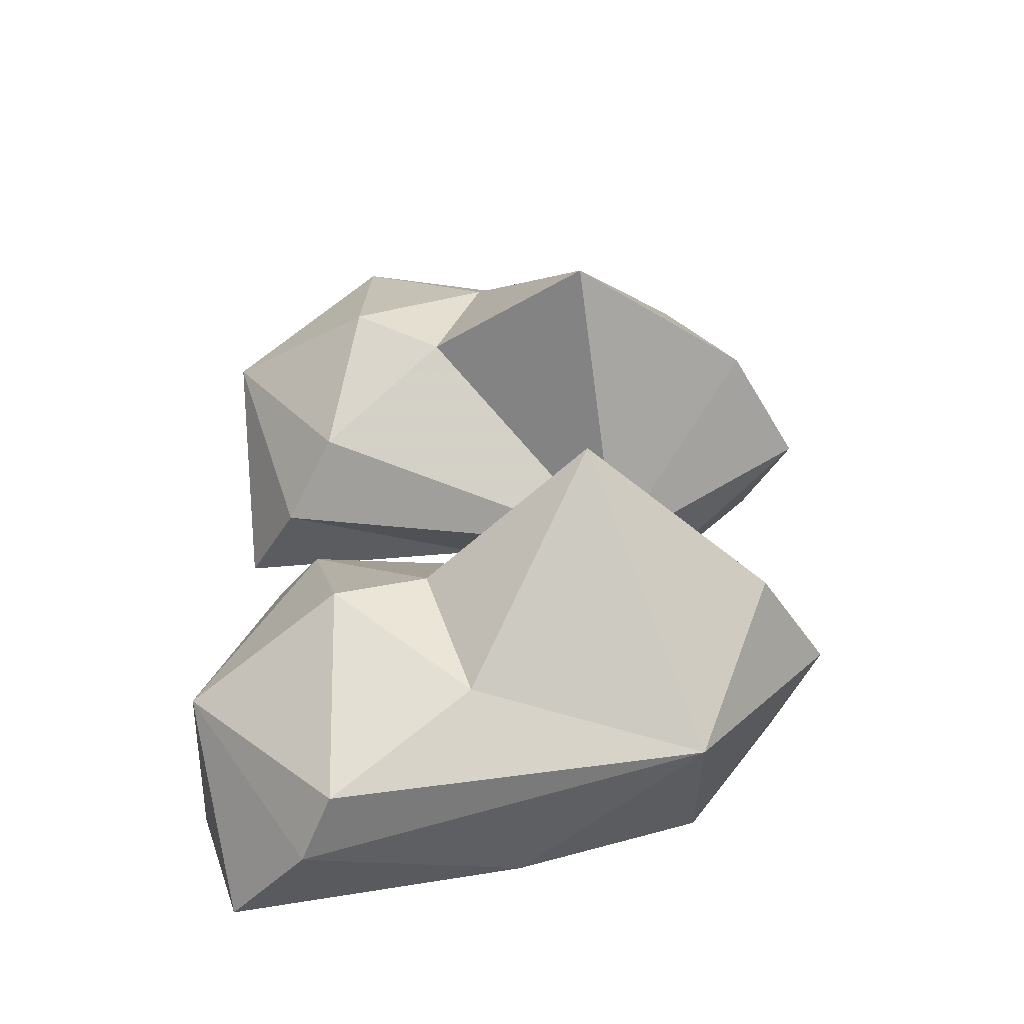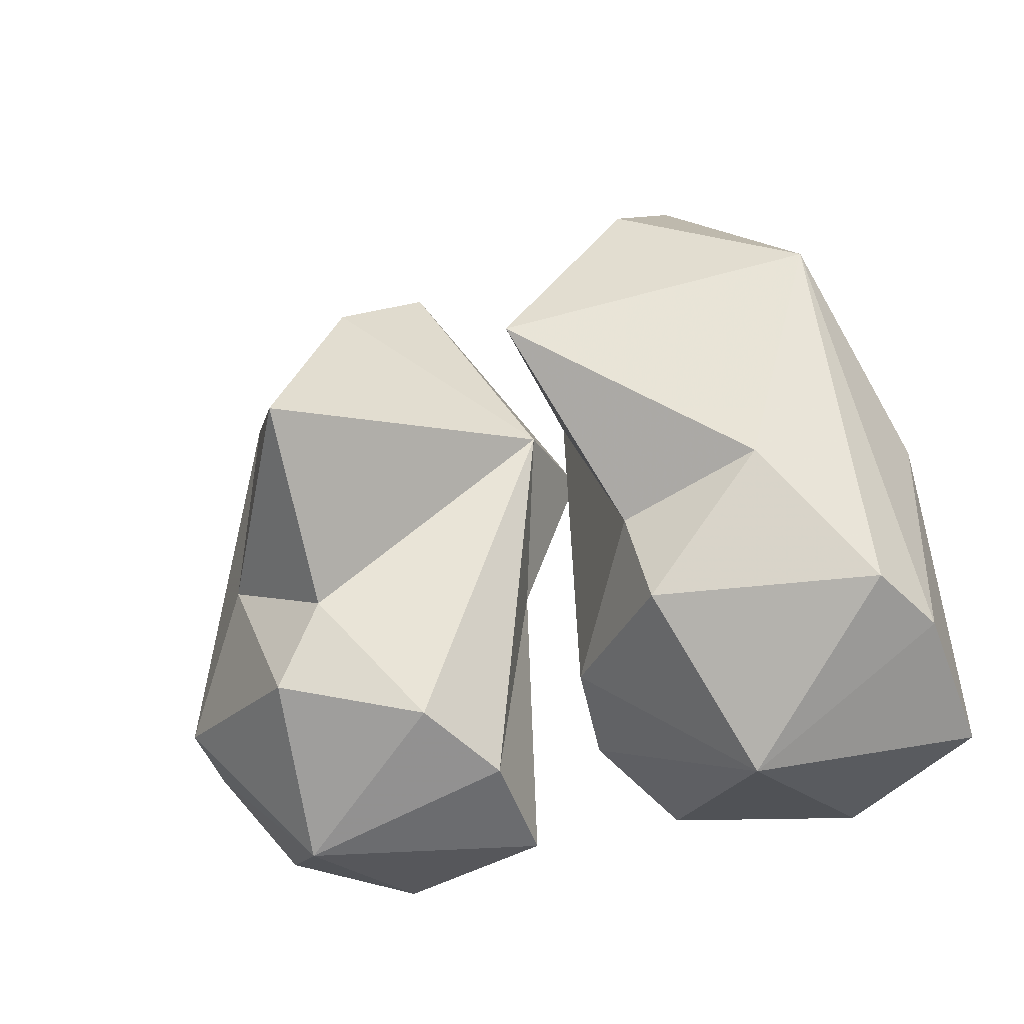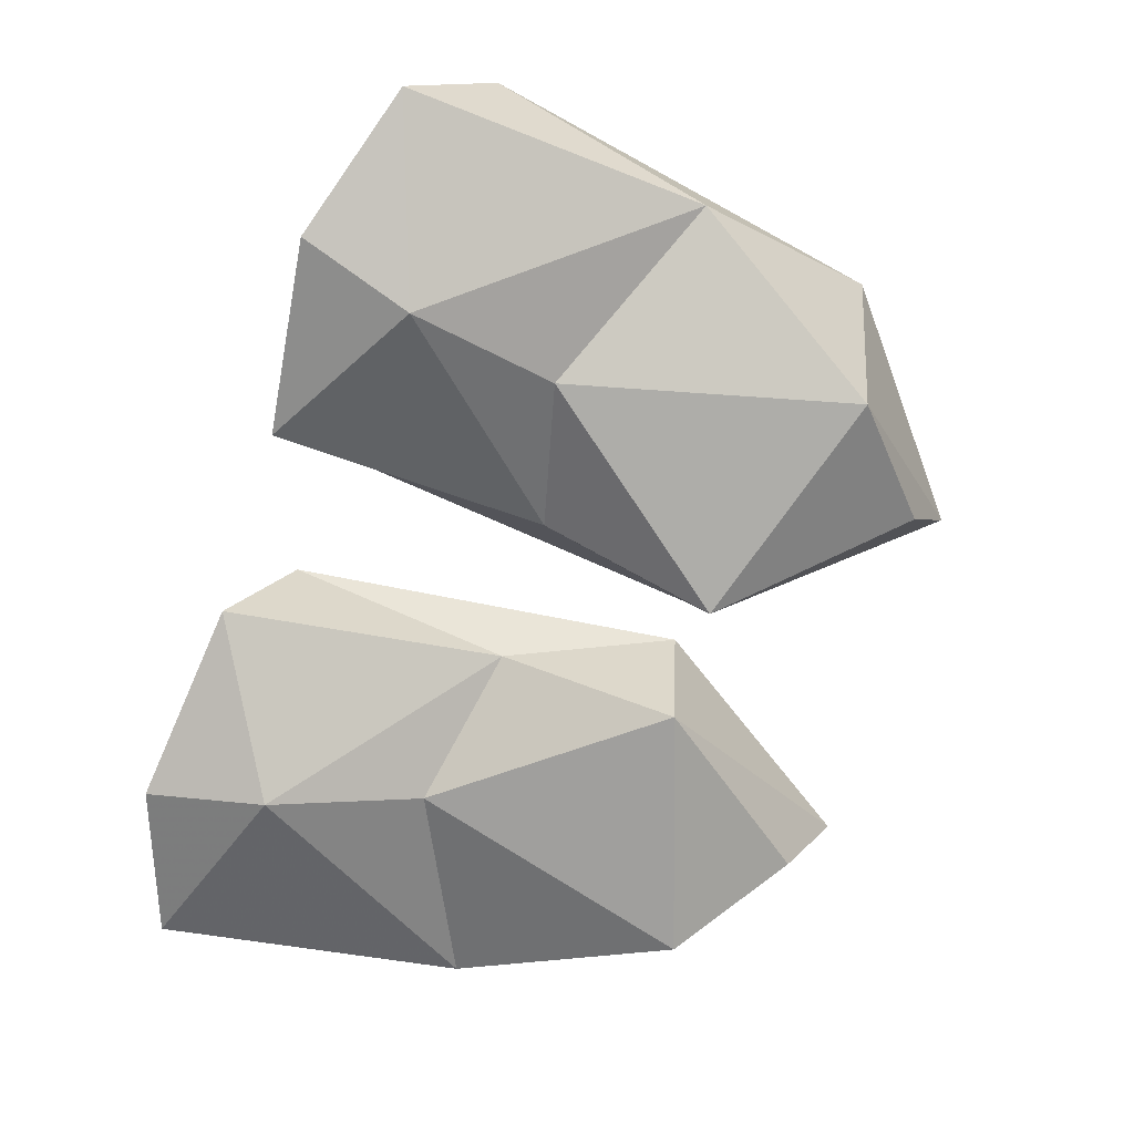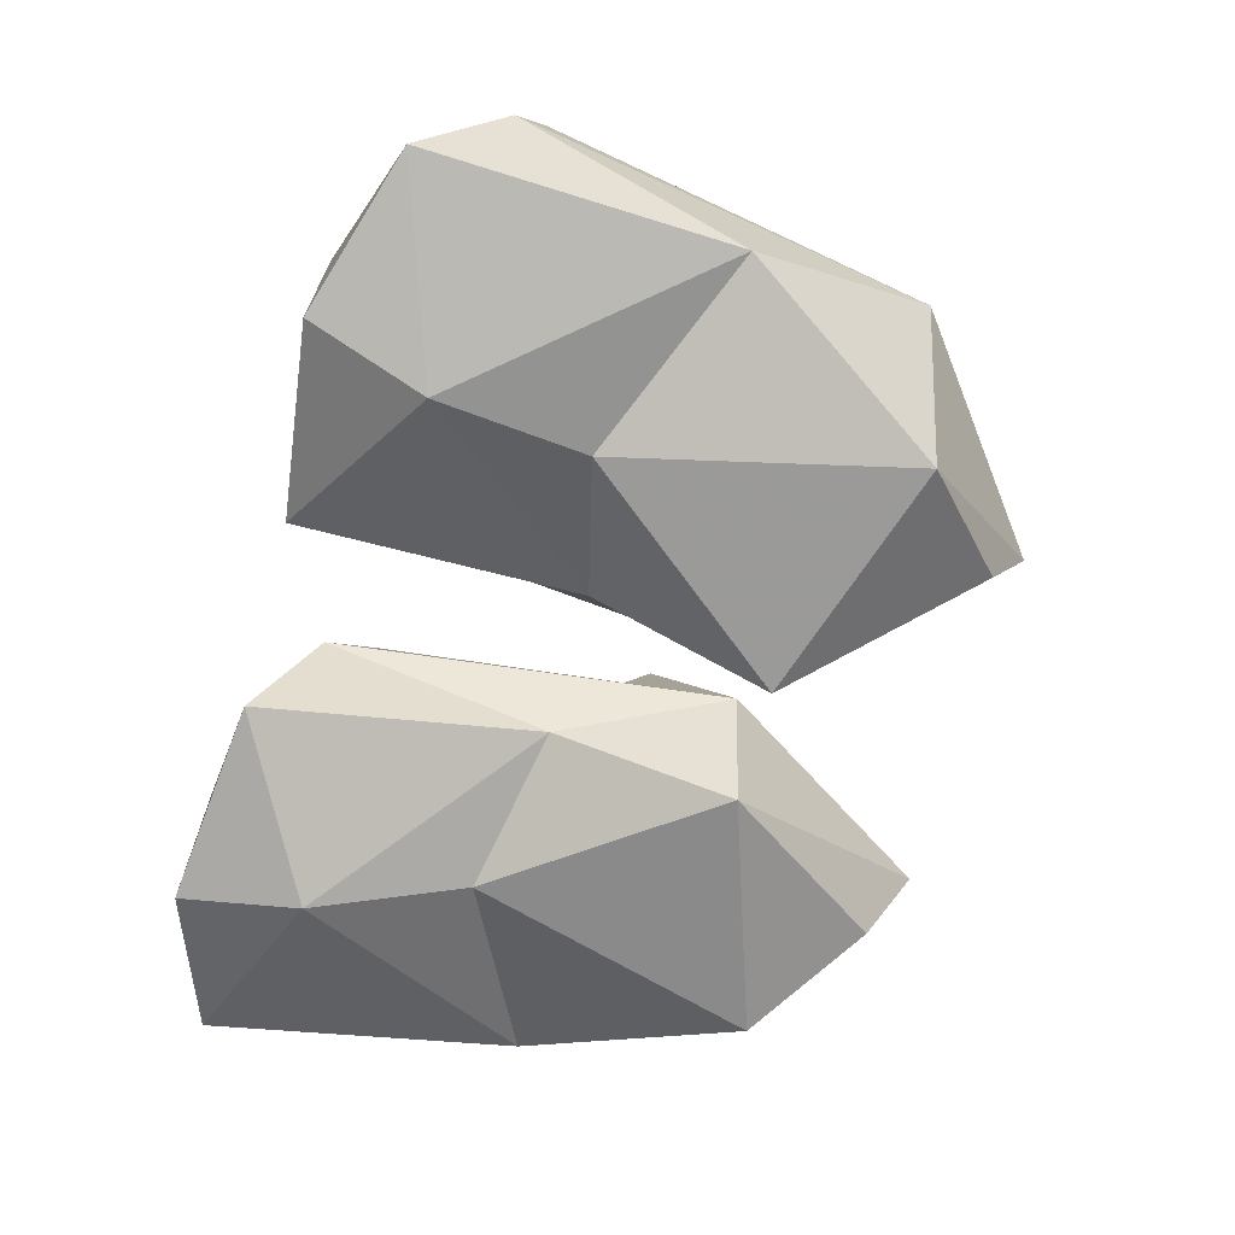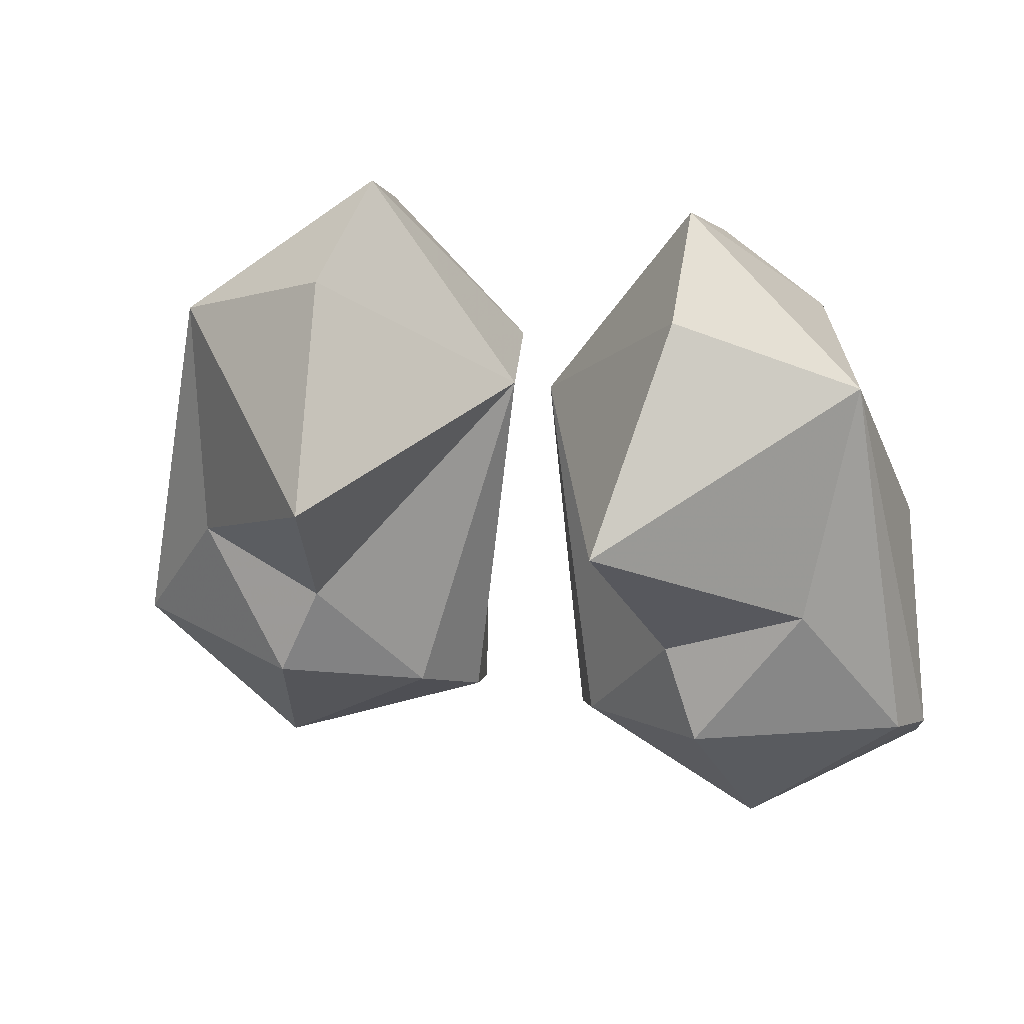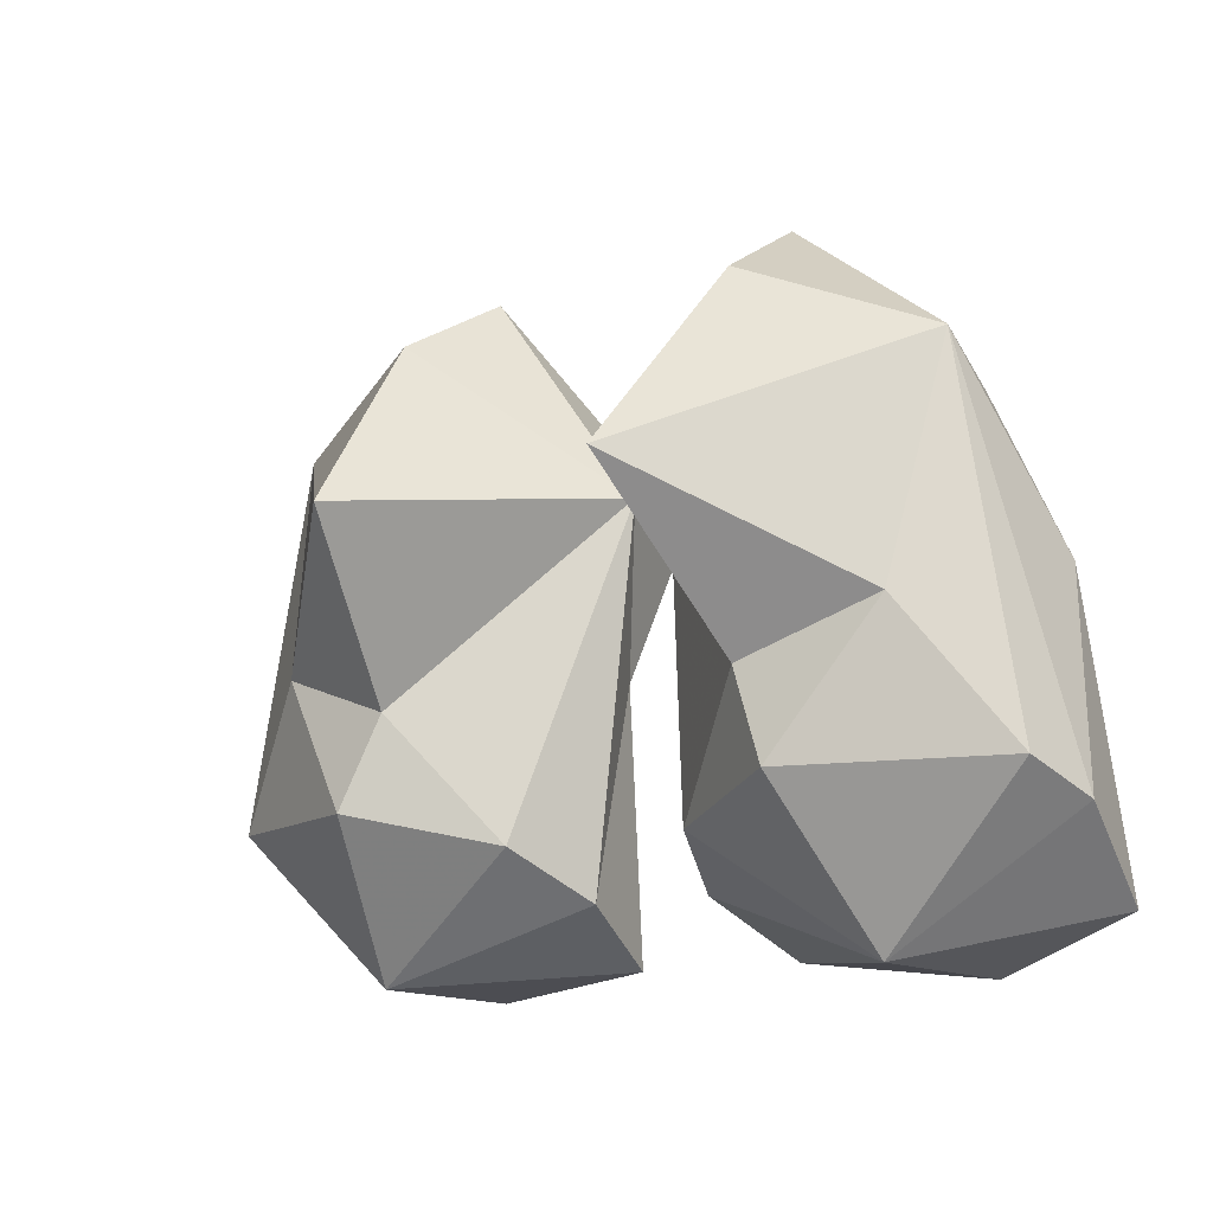
<metadata>
{"format":"obj","ext":"obj","renderer":"f3d","projection":"perspective","resolution":1024,"background":"white","views":[{"elev":42.5,"azim":90.0,"up":"+Z"},{"elev":-23.6,"azim":35.1,"up":"+Y"},{"elev":-73.6,"azim":72.7,"up":"+Z"},{"elev":-65.8,"azim":75.2,"up":"+Z"},{"elev":25.9,"azim":18.2,"up":"+Y"},{"elev":-12.3,"azim":37.2,"up":"+Y"}]}
</metadata>
<code>
g AOldOtterFeet
v -0.1813 -0.3606 0.2028
v -0.05285 0.068 0.3518
v -0.1651 -0.925 0.3626
v -0.1404 0.07812 0.001262
v -0.4489 0.6339 0.399
v -0.485 0.5072 0.1421
v -0.7463 0.2746 0.01334
v -0.5615 -0.4498 0.07196
v -0.2339 -1.066 0.07865
v -0.6451 -0.8288 -0.05251
v -1.06 -0.2223 0.2097
v -0.9497 0.2601 0.5554
v -1.124 -0.9954 0.1006
v -1.173 -0.7873 0.392
v -0.608 -0.7165 0.8011
v -0.2573 -0.8003 0.5918
v -0.5084 -0.4756 0.7601
v -0.3958 -0.04612 1.128
v -0.4877 0.4466 0.7239
v -0.8648 -0.3502 0.7048
v -1.125 -0.7088 0.5786
v 0.1813 -0.3606 0.2028
v 0.1651 -0.925 0.3626
v 0.05285 0.068 0.3518
v 0.1404 0.07812 0.001262
v 0.4489 0.6339 0.399
v 0.485 0.5072 0.1421
v 0.7463 0.2746 0.01334
v 0.5615 -0.4498 0.07196
v 0.2339 -1.066 0.07865
v 0.6451 -0.8288 -0.05251
v 1.06 -0.2223 0.2097
v 0.9497 0.2601 0.5554
v 1.124 -0.9954 0.1006
v 1.173 -0.7873 0.392
v 0.608 -0.7165 0.8011
v 0.5084 -0.4756 0.7601
v 0.2573 -0.8003 0.5918
v 0.3958 -0.04612 1.128
v 0.4877 0.4466 0.7239
v 0.8648 -0.3502 0.7048
v 1.125 -0.7088 0.5786
v -0.7157 -1.112 0.4964
v -0.7312 -1.122 0.008407
v 0.7157 -1.112 0.4964
v 0.7312 -1.122 0.008407
f 1 2 3
f 4 2 1
f 4 5 2
f 6 5 4
f 6 7 5
f 4 7 6
f 4 8 7
f 1 8 4
f 9 1 3
f 10 1 9
f 10 8 1
f 11 8 10
f 11 7 8
f 12 7 11
f 12 5 7
f 13 11 10
f 14 11 13
f 15 16 17
f 17 16 2
f 16 3 2
f 18 17 2
f 18 2 19
f 19 2 5
f 19 5 12
f 19 12 18
f 20 17 18
f 20 15 17
f 18 12 20
f 21 15 20
f 21 20 12
f 21 12 14
f 14 12 11
f 22 23 24
f 25 22 24
f 25 24 26
f 27 25 26
f 27 26 28
f 25 27 28
f 25 28 29
f 22 25 29
f 30 23 22
f 31 30 22
f 31 22 29
f 32 31 29
f 32 29 28
f 33 32 28
f 33 28 26
f 34 31 32
f 35 34 32
f 36 37 38
f 37 24 38
f 38 24 23
f 39 24 37
f 39 40 24
f 40 26 24
f 40 33 26
f 40 39 33
f 41 39 37
f 41 37 36
f 39 41 33
f 42 41 36
f 42 33 41
f 42 35 33
f 35 32 33
f 43 9 3
f 44 9 43
f 16 43 3
f 15 43 16
f 15 21 43
f 14 43 21
f 13 43 14
f 13 44 43
f 10 44 13
f 10 9 44
f 45 23 30
f 46 45 30
f 38 23 45
f 36 38 45
f 36 45 42
f 35 42 45
f 34 35 45
f 34 45 46
f 31 34 46
f 31 46 30

</code>
